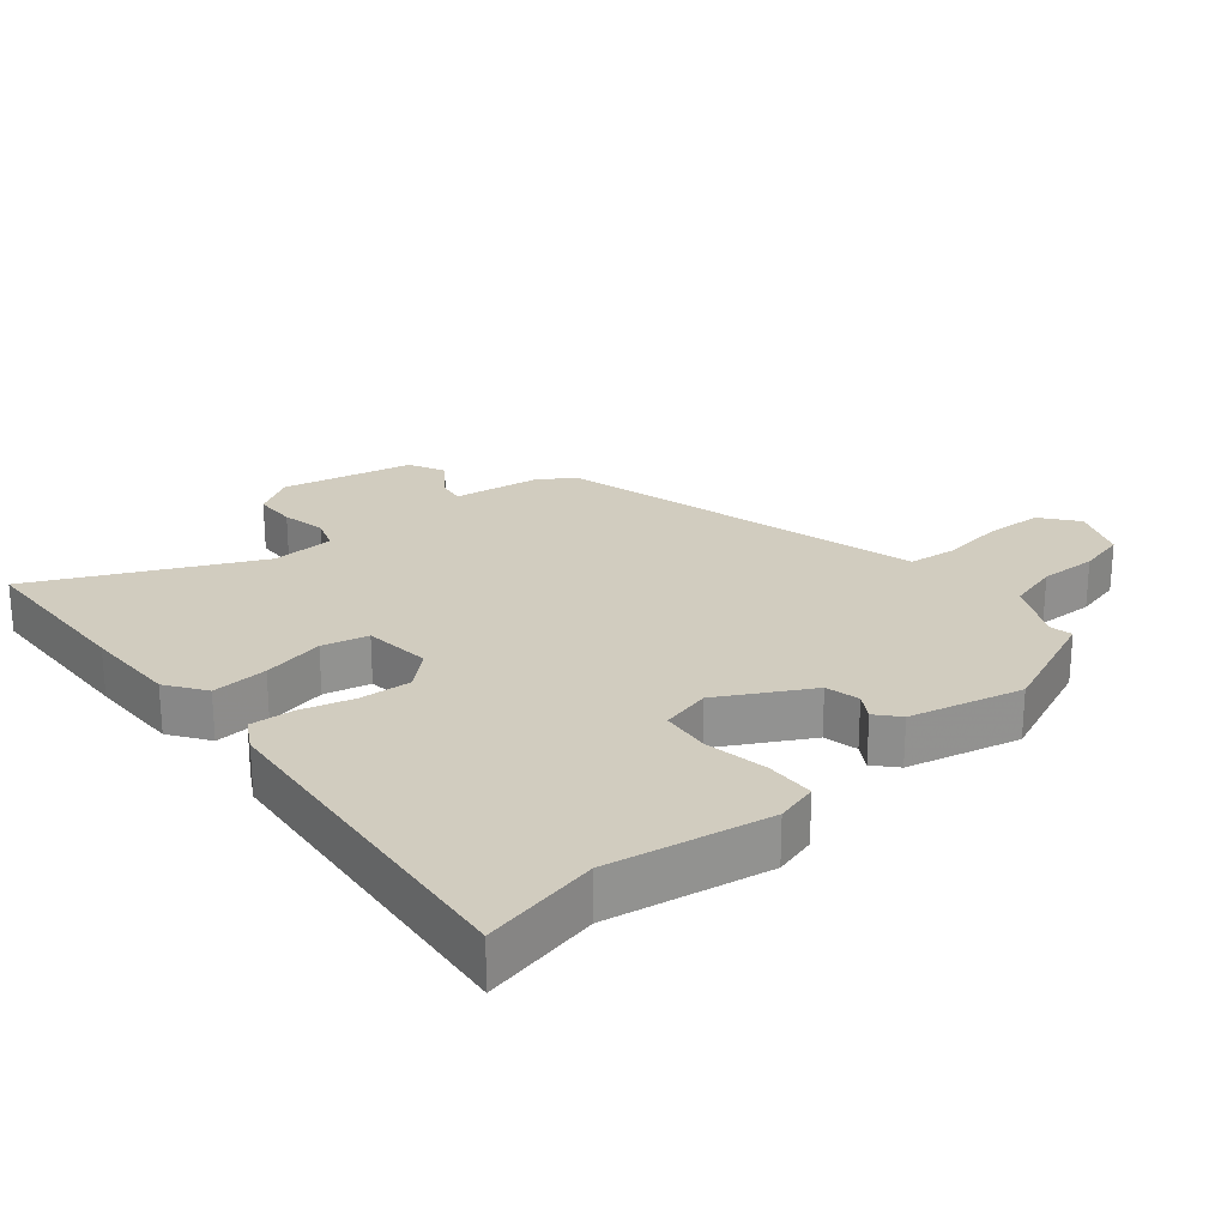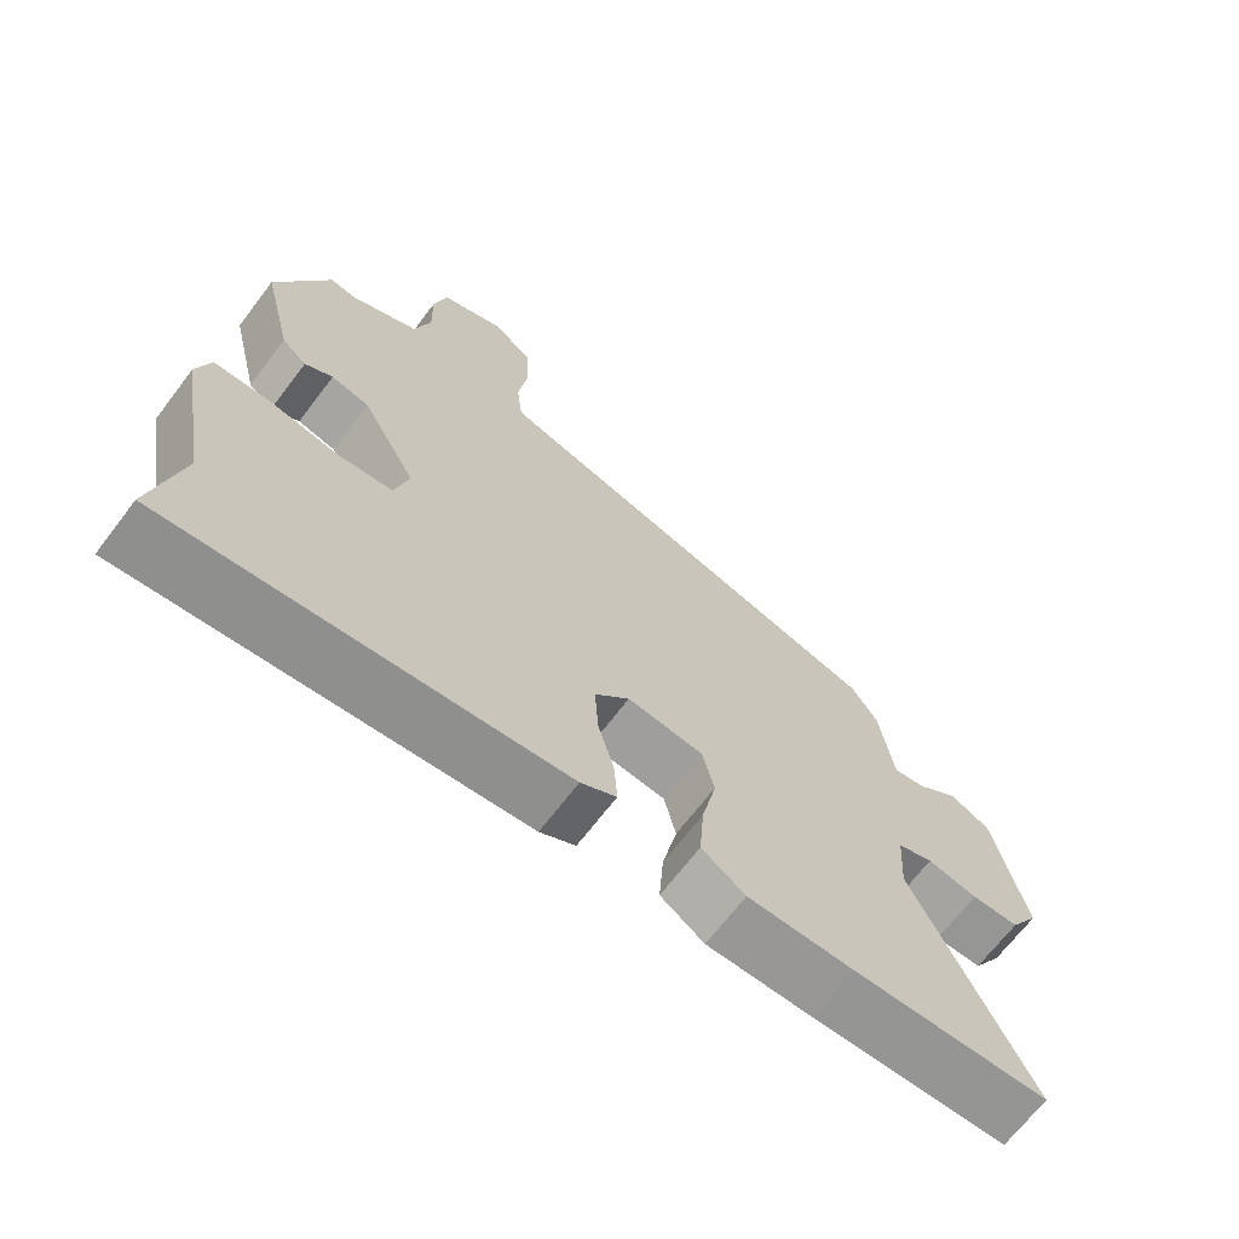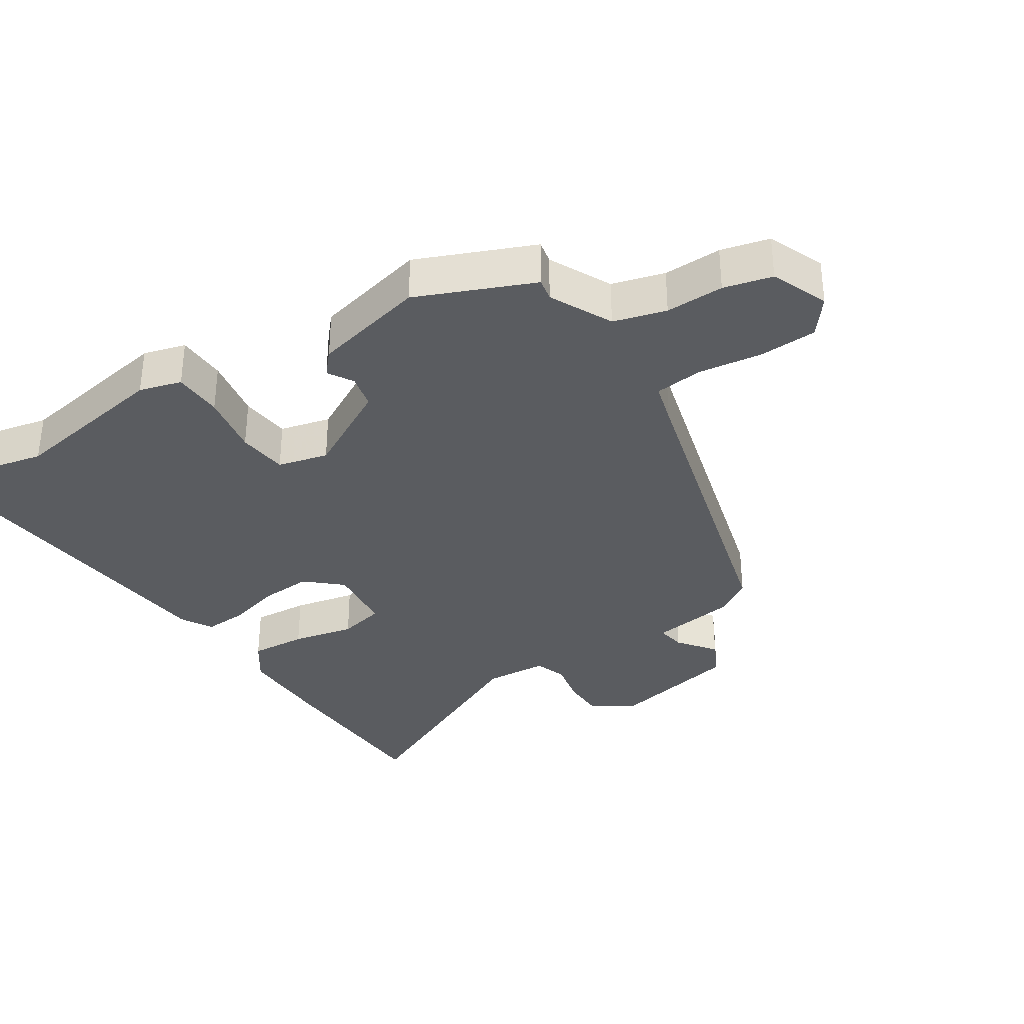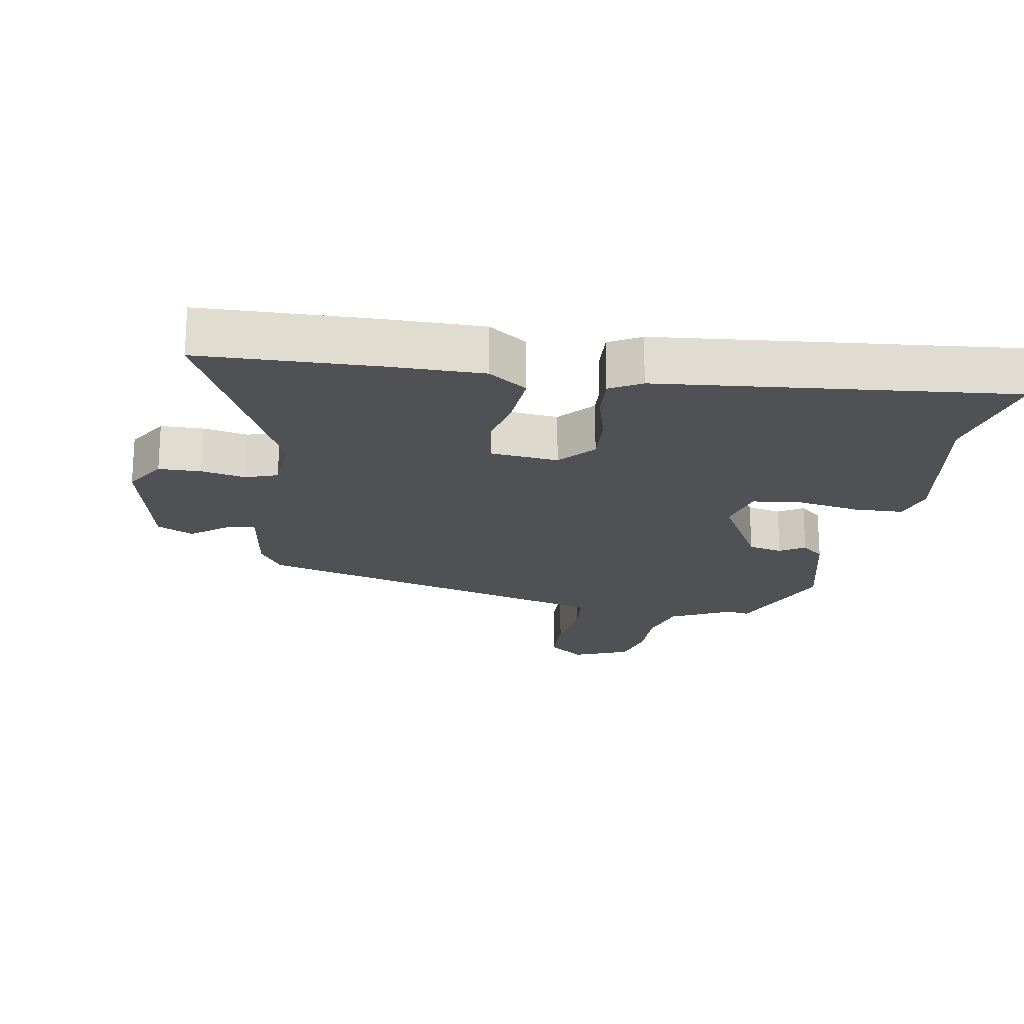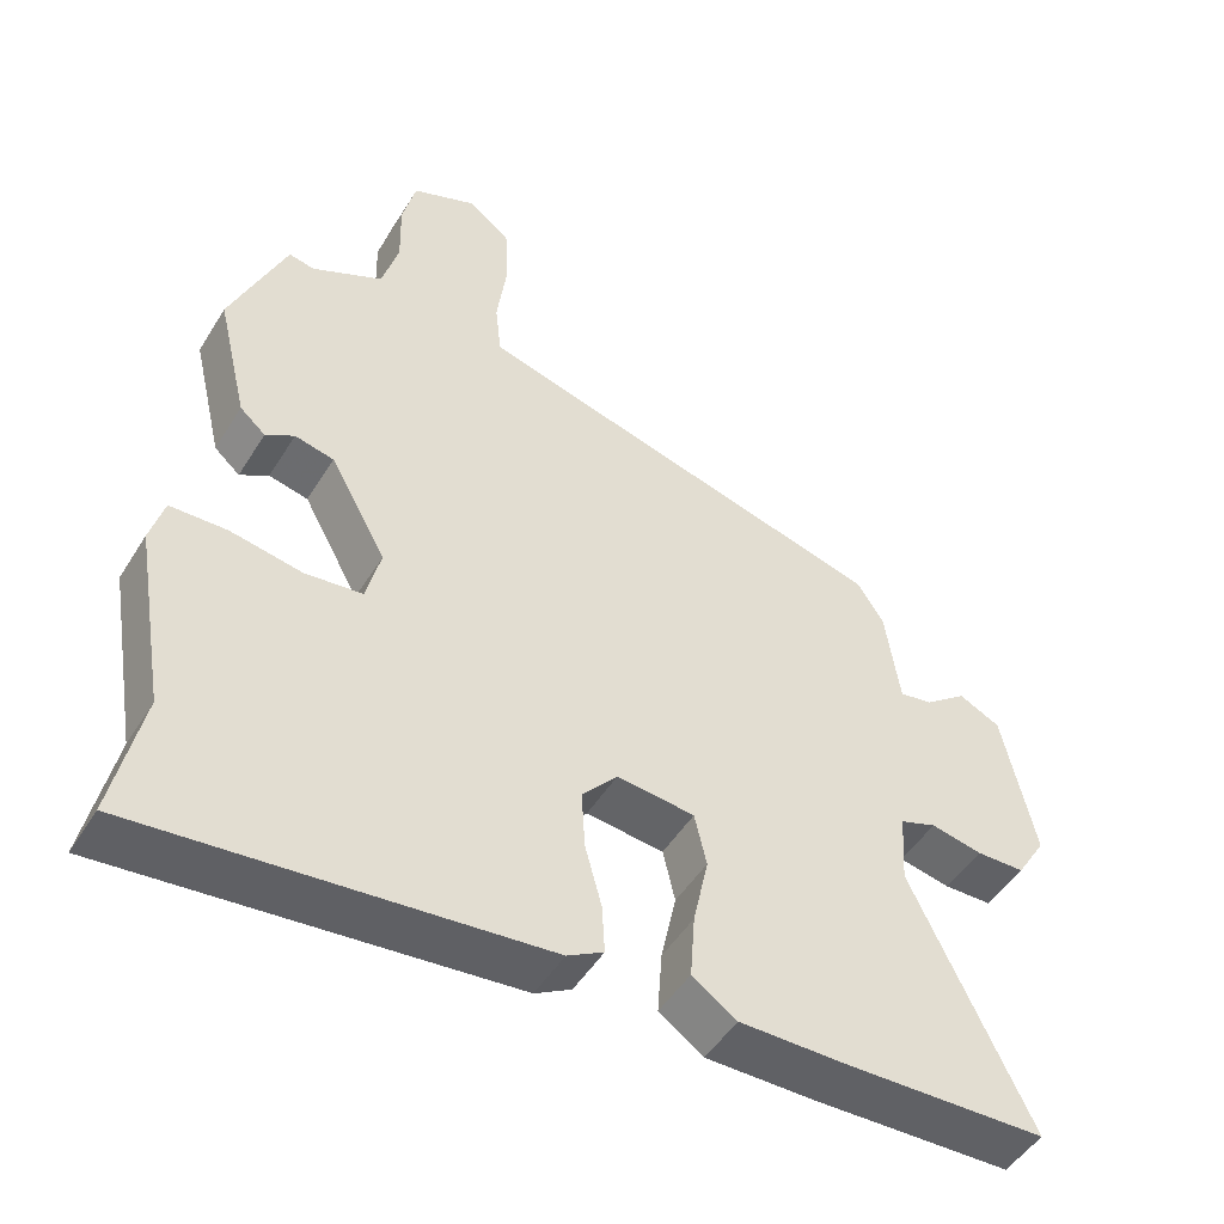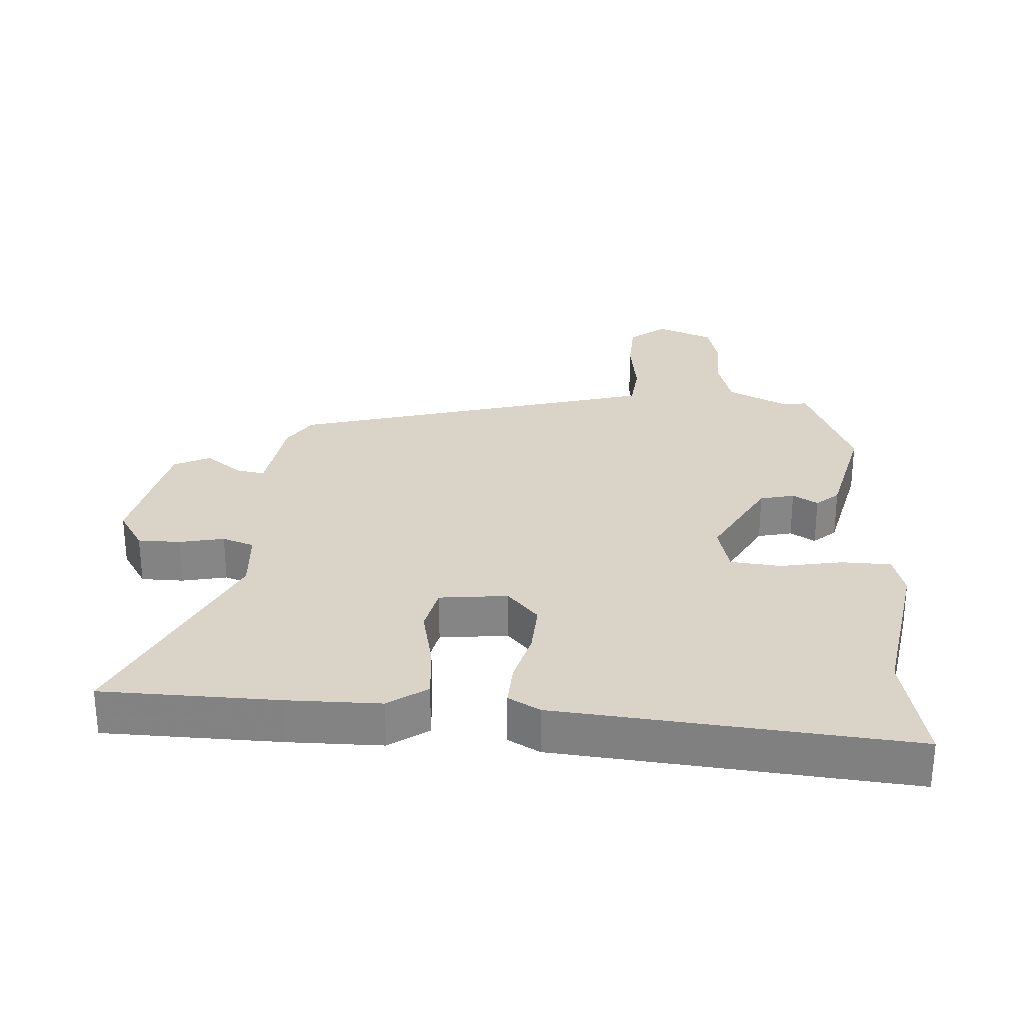
<metadata>
{"format":"obj","ext":"obj","renderer":"f3d","projection":"perspective","resolution":1024,"background":"white","views":[{"elev":24.0,"azim":-129.9,"up":"+Y"},{"elev":-68.2,"azim":-37.3,"up":"+Z"},{"elev":-34.4,"azim":-57.1,"up":"+Y"},{"elev":-20.0,"azim":170.4,"up":"+Y"},{"elev":-48.8,"azim":-30.5,"up":"+Z"},{"elev":28.4,"azim":-176.6,"up":"+Y"}]}
</metadata>
<code>
v 0.644 0.07 -0.496
v 0.379 0.07 -0.503
v 0.236 0.07 -0.503
v 0.177 0.07 -0.462
v 0.183 0.07 -0.377
v 0.203 0.07 -0.283
v 0.187 0.07 -0.213
v 0.084 0.07 -0.202
v 0.037 0.07 -0.255
v 0.042 0.07 -0.333
v 0.064 0.07 -0.414
v 0.068 0.07 -0.479
v 0.02 0.07 -0.506
v -0.512 0.07 -0.557
v -0.474 0.07 -0.38
v -0.516 0.07 -0.136
v -0.498 0.07 -0.072
v -0.423 0.07 -0.07
v -0.328 0.07 -0.087
v -0.252 0.07 -0.079
v -0.233 0.07 -0.003
v -0.308 0.07 0.133
v -0.36 0.07 0.145
v -0.398 0.07 0.122
v -0.432 0.07 0.152
v -0.473 0.07 0.323
v -0.4 0.07 0.497
v -0.366 0.07 0.49
v -0.272 0.07 0.536
v -0.25 0.07 0.615
v -0.252 0.07 0.703
v -0.234 0.07 0.776
v -0.148 0.07 0.811
v -0.093 0.07 0.768
v -0.089 0.07 0.681
v -0.102 0.07 0.584
v -0.094 0.07 0.511
v -0.031 0.07 0.493
v 0.46 0.07 0.359
v 0.495 0.07 0.304
v 0.514 0.07 0.173
v 0.557 0.07 0.18
v 0.613 0.07 0.223
v 0.668 0.07 0.196
v 0.711 0.07 -0.003
v 0.672 0.07 -0.066
v 0.608 0.07 -0.067
v 0.54 0.07 -0.053
v 0.492 0.07 -0.07
v 0.486 0.07 -0.165
v 0.644 0 -0.496
v 0.379 0 -0.503
v 0.236 0 -0.503
v 0.177 0 -0.462
v 0.183 0 -0.377
v 0.203 0 -0.283
v 0.187 0 -0.213
v 0.084 0 -0.202
v 0.037 0 -0.255
v 0.042 0 -0.333
v 0.064 0 -0.414
v 0.068 0 -0.479
v 0.02 0 -0.506
v -0.512 0 -0.557
v -0.474 0 -0.38
v -0.516 0 -0.136
v -0.498 0 -0.072
v -0.423 0 -0.07
v -0.328 0 -0.087
v -0.252 0 -0.079
v -0.233 0 -0.003
v -0.308 0 0.133
v -0.36 0 0.145
v -0.398 0 0.122
v -0.432 0 0.152
v -0.473 0 0.323
v -0.4 0 0.497
v -0.366 0 0.49
v -0.272 0 0.536
v -0.25 0 0.615
v -0.252 0 0.703
v -0.234 0 0.776
v -0.148 0 0.811
v -0.093 0 0.768
v -0.089 0 0.681
v -0.102 0 0.584
v -0.094 0 0.511
v -0.031 0 0.493
v 0.46 0 0.359
v 0.495 0 0.304
v 0.514 0 0.173
v 0.557 0 0.18
v 0.613 0 0.223
v 0.668 0 0.196
v 0.711 0 -0.003
v 0.672 0 -0.066
v 0.608 0 -0.067
v 0.54 0 -0.053
v 0.492 0 -0.07
v 0.486 0 -0.165
f 46 47 48
f 45 46 48
f 44 45 48
f 43 44 48
f 42 43 48
f 41 42 48 49
f 40 41 49
f 39 40 49
f 38 39 49
f 37 38 49 50
f 34 35 36
f 33 34 36
f 32 33 36
f 31 32 36
f 30 31 36
f 29 30 36 37
f 37 50 1
f 29 37 1
f 28 29 1
f 26 27 28
f 25 26 28
f 24 25 28
f 23 24 28
f 17 18 19
f 16 17 19
f 15 16 19
f 15 19 20
f 14 15 20
f 13 14 20
f 12 13 20
f 11 12 20
f 10 11 20
f 9 10 20 21
f 4 5 6
f 3 4 6
f 2 3 6
f 1 2 6
f 1 6 7
f 28 1 7
f 22 23 28
f 21 22 28
f 9 21 28
f 8 9 28
f 7 8 28
f 98 97 96
f 98 96 95
f 98 95 94
f 98 94 93
f 98 93 92
f 99 98 92 91
f 99 91 90
f 99 90 89
f 99 89 88
f 100 99 88 87
f 86 85 84
f 86 84 83
f 86 83 82
f 86 82 81
f 86 81 80
f 87 86 80 79
f 51 100 87
f 51 87 79
f 51 79 78
f 78 77 76
f 78 76 75
f 78 75 74
f 78 74 73
f 69 68 67
f 69 67 66
f 69 66 65
f 70 69 65
f 70 65 64
f 70 64 63
f 70 63 62
f 70 62 61
f 70 61 60
f 71 70 60 59
f 56 55 54
f 56 54 53
f 56 53 52
f 56 52 51
f 57 56 51
f 57 51 78
f 78 73 72
f 78 72 71
f 78 71 59
f 78 59 58
f 78 58 57
f 1 51 52 2
f 2 52 53 3
f 3 53 54 4
f 4 54 55 5
f 5 55 56 6
f 6 56 57 7
f 7 57 58 8
f 8 58 59 9
f 9 59 60 10
f 10 60 61 11
f 11 61 62 12
f 12 62 63 13
f 13 63 64 14
f 14 64 65 15
f 15 65 66 16
f 16 66 67 17
f 17 67 68 18
f 18 68 69 19
f 19 69 70 20
f 20 70 71 21
f 21 71 72 22
f 22 72 73 23
f 23 73 74 24
f 24 74 75 25
f 25 75 76 26
f 26 76 77 27
f 27 77 78 28
f 28 78 79 29
f 29 79 80 30
f 30 80 81 31
f 31 81 82 32
f 32 82 83 33
f 33 83 84 34
f 34 84 85 35
f 35 85 86 36
f 36 86 87 37
f 37 87 88 38
f 38 88 89 39
f 39 89 90 40
f 40 90 91 41
f 41 91 92 42
f 42 92 93 43
f 43 93 94 44
f 44 94 95 45
f 45 95 96 46
f 46 96 97 47
f 47 97 98 48
f 48 98 99 49
f 49 99 100 50
f 50 100 51 1

</code>
